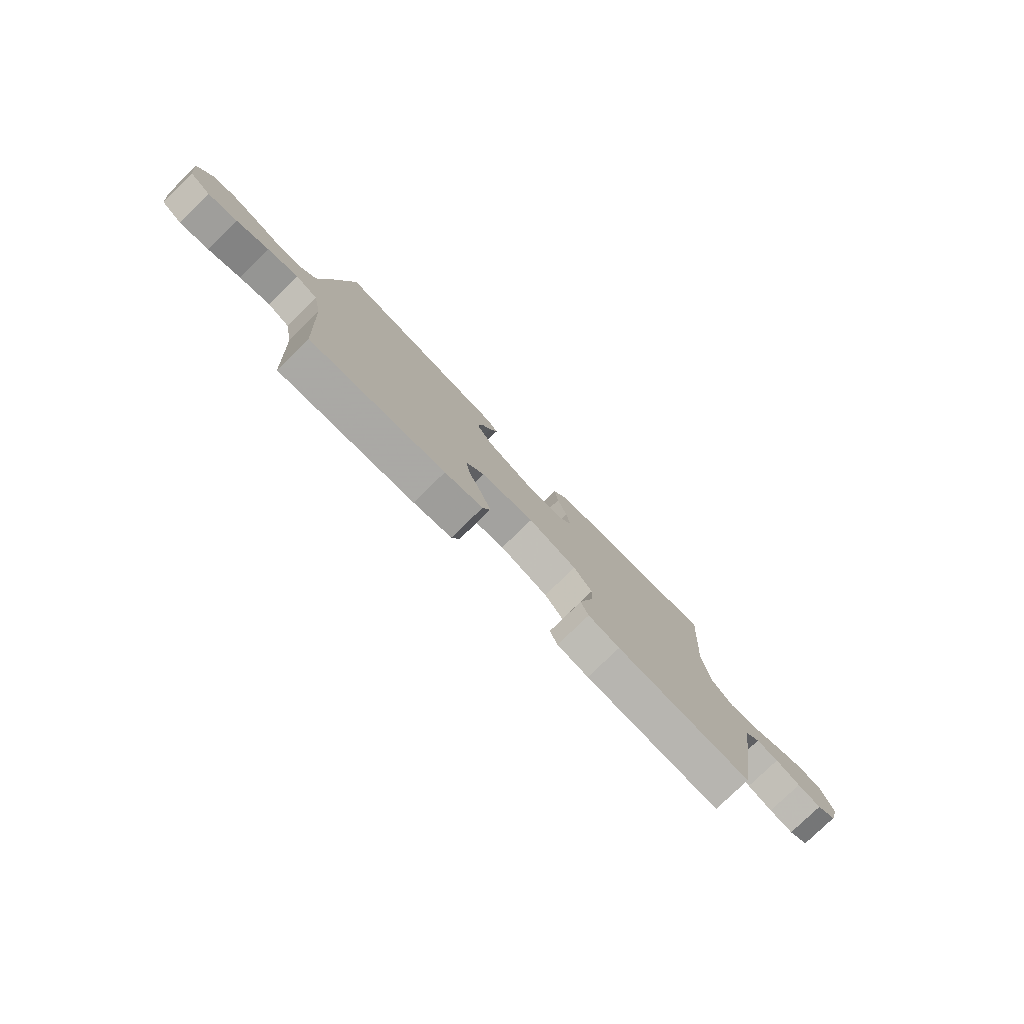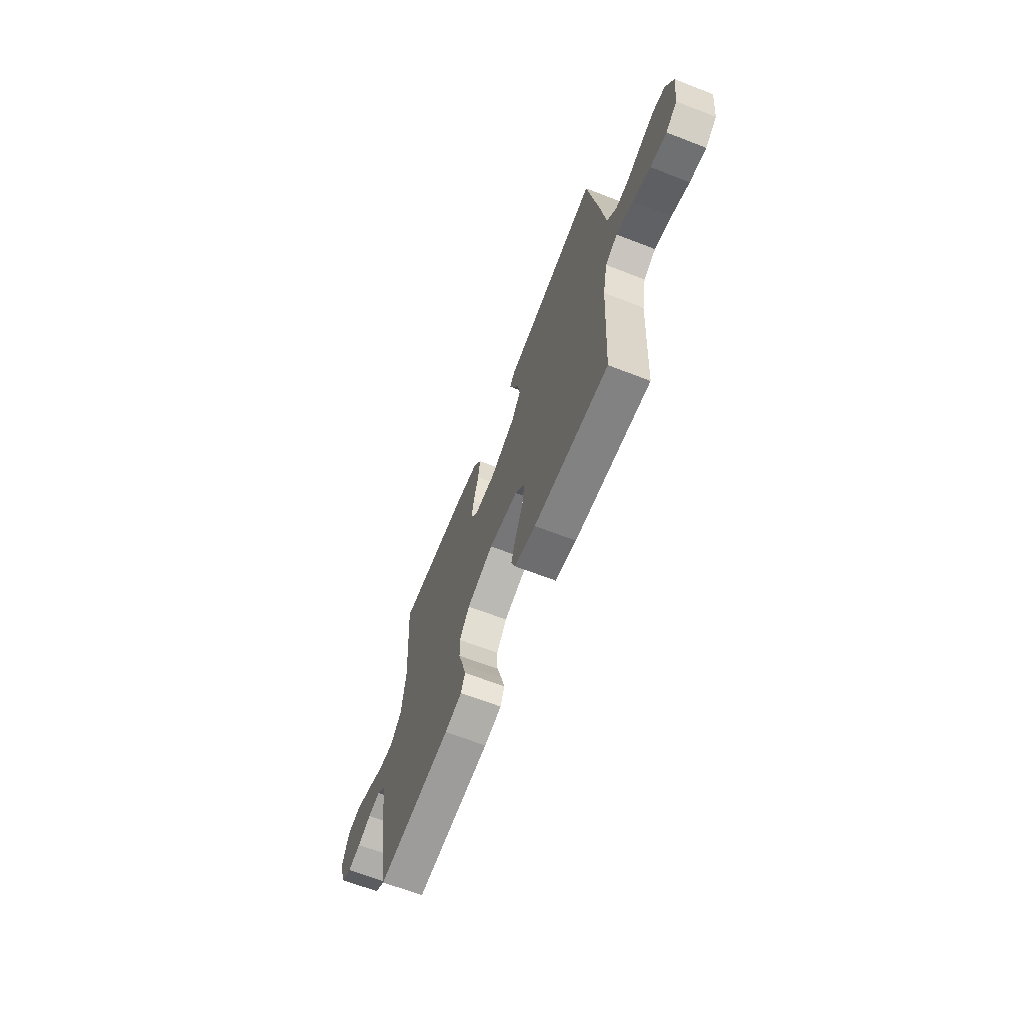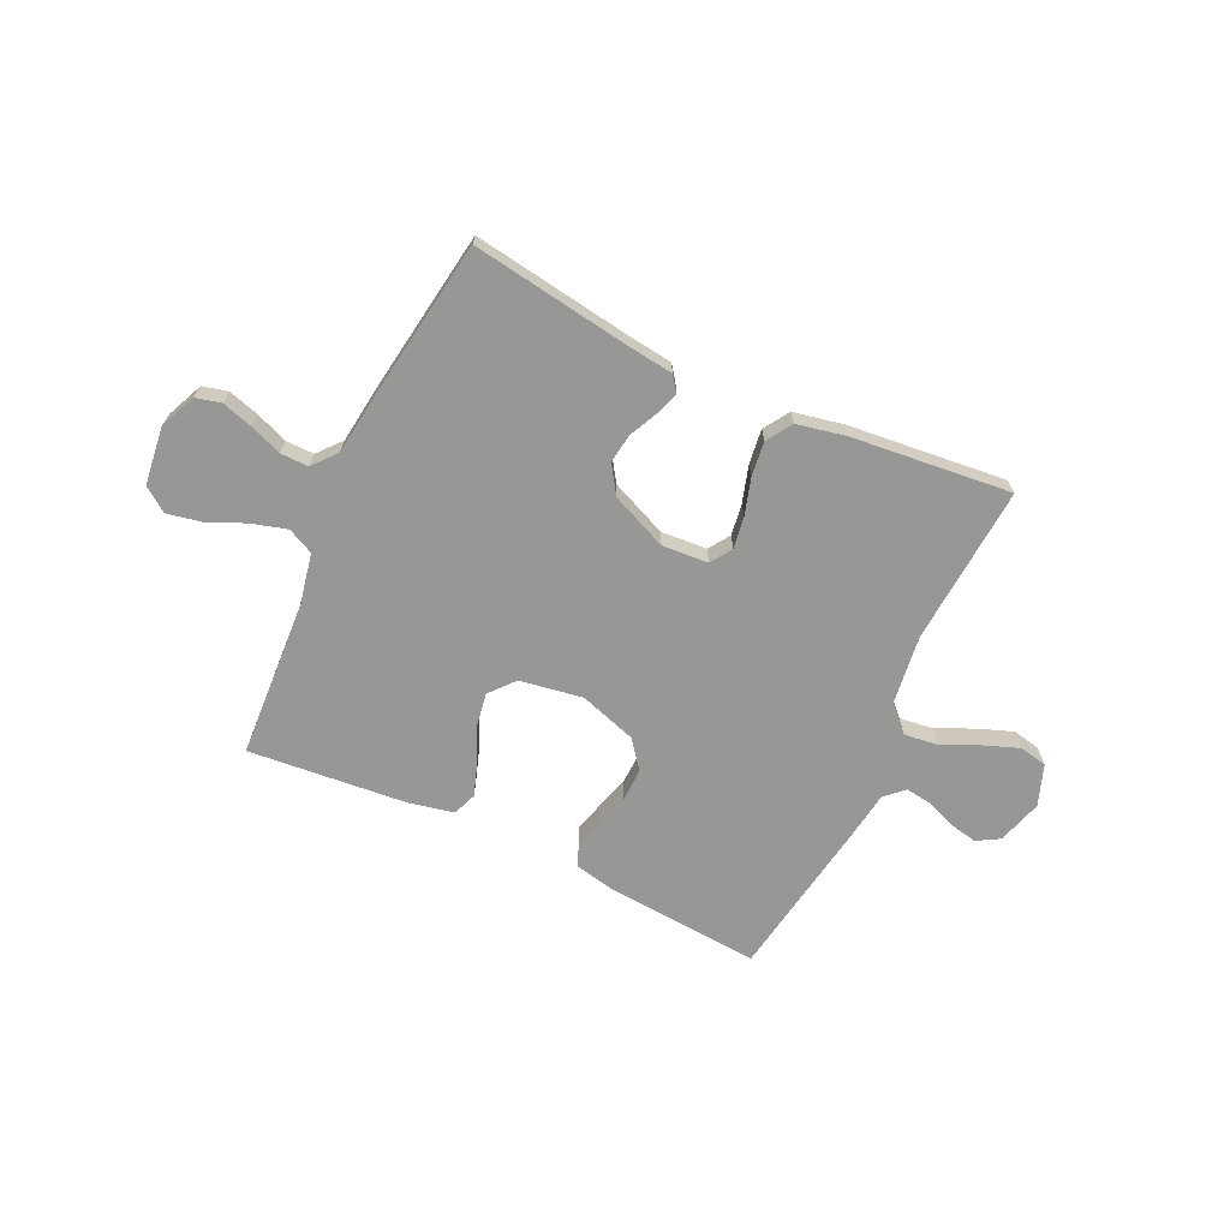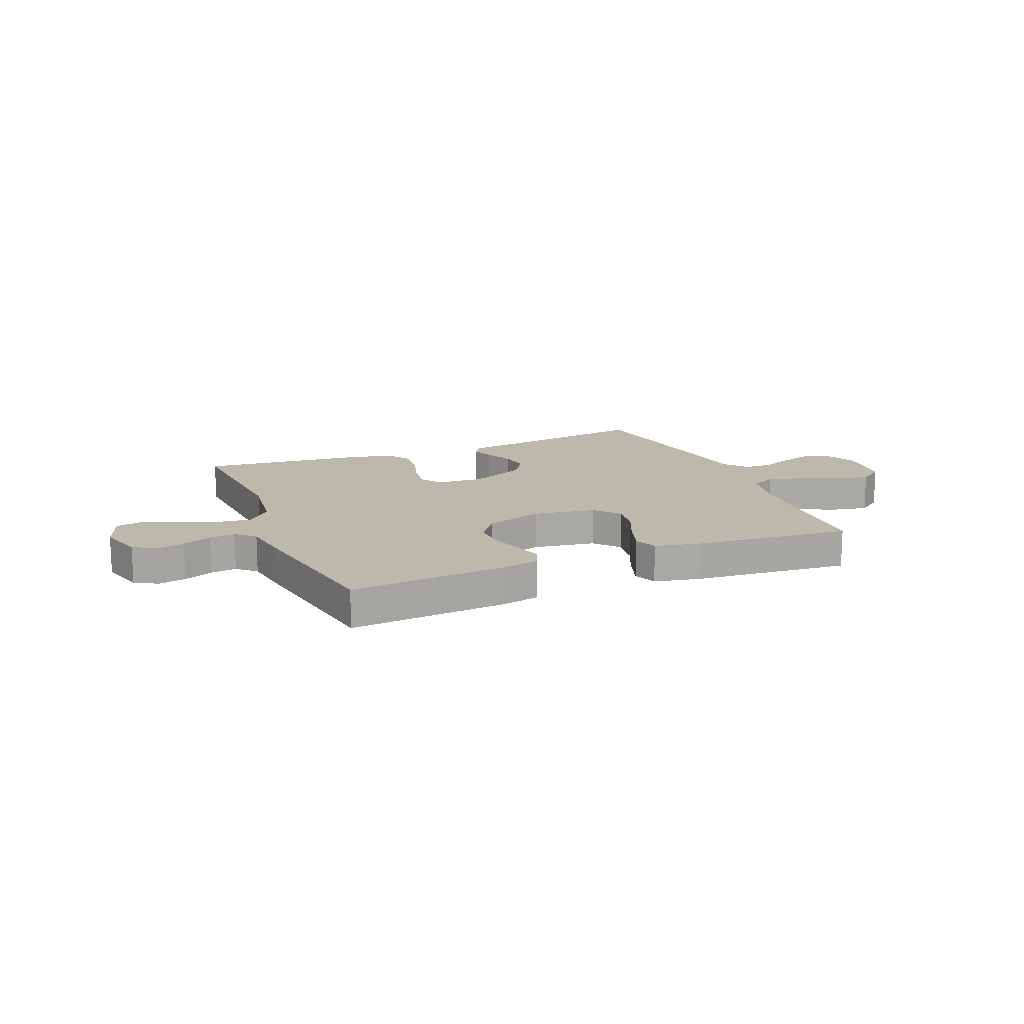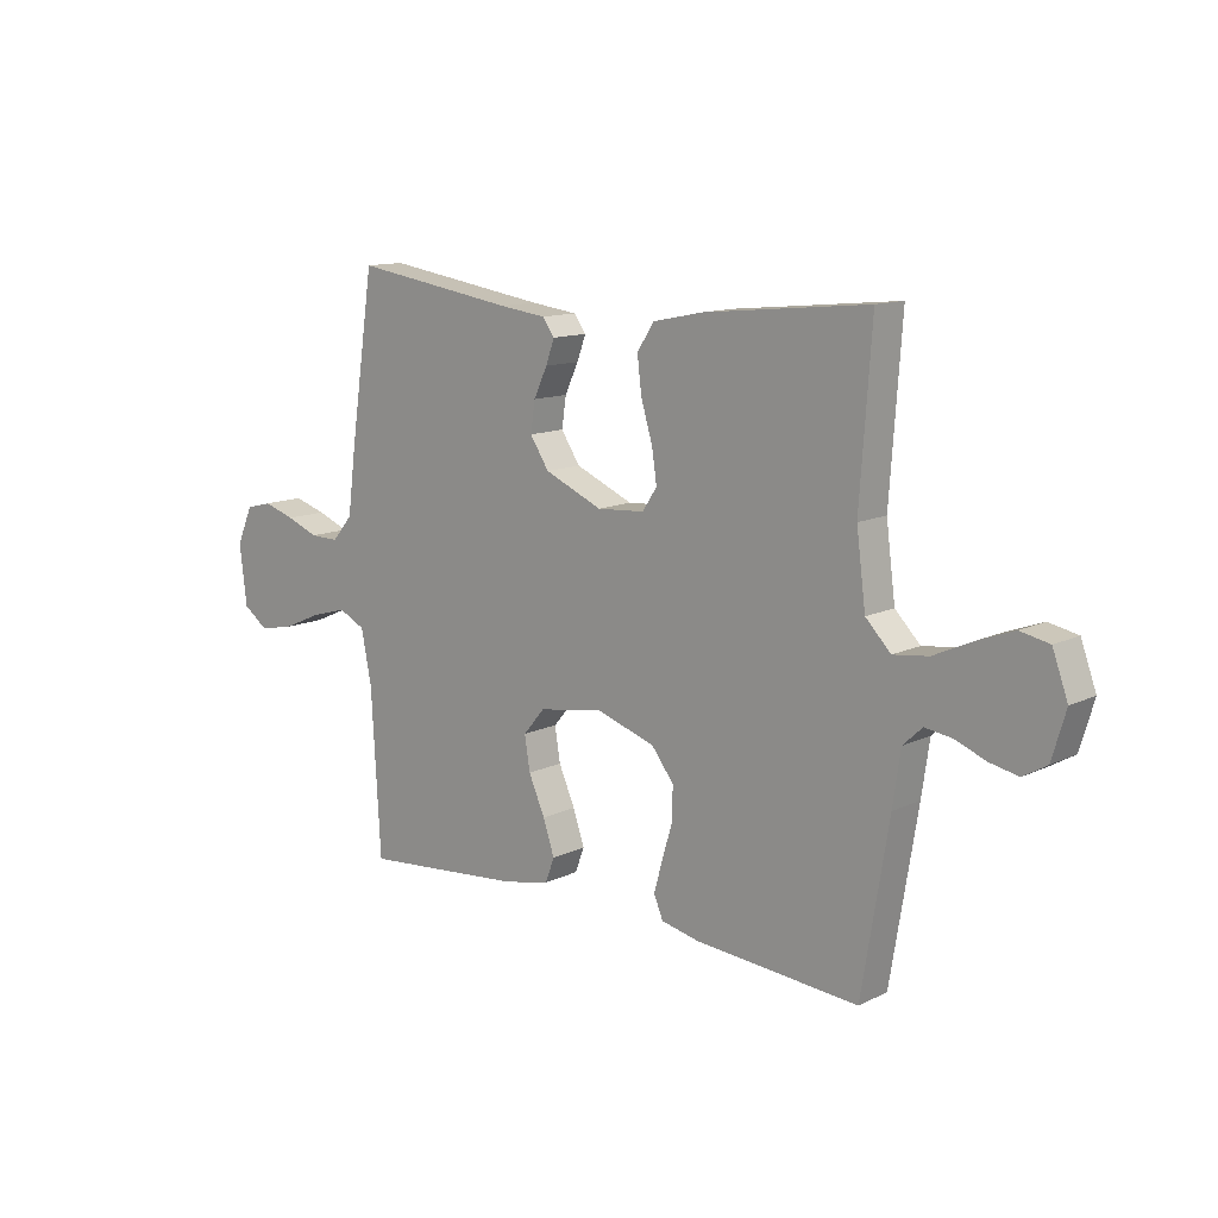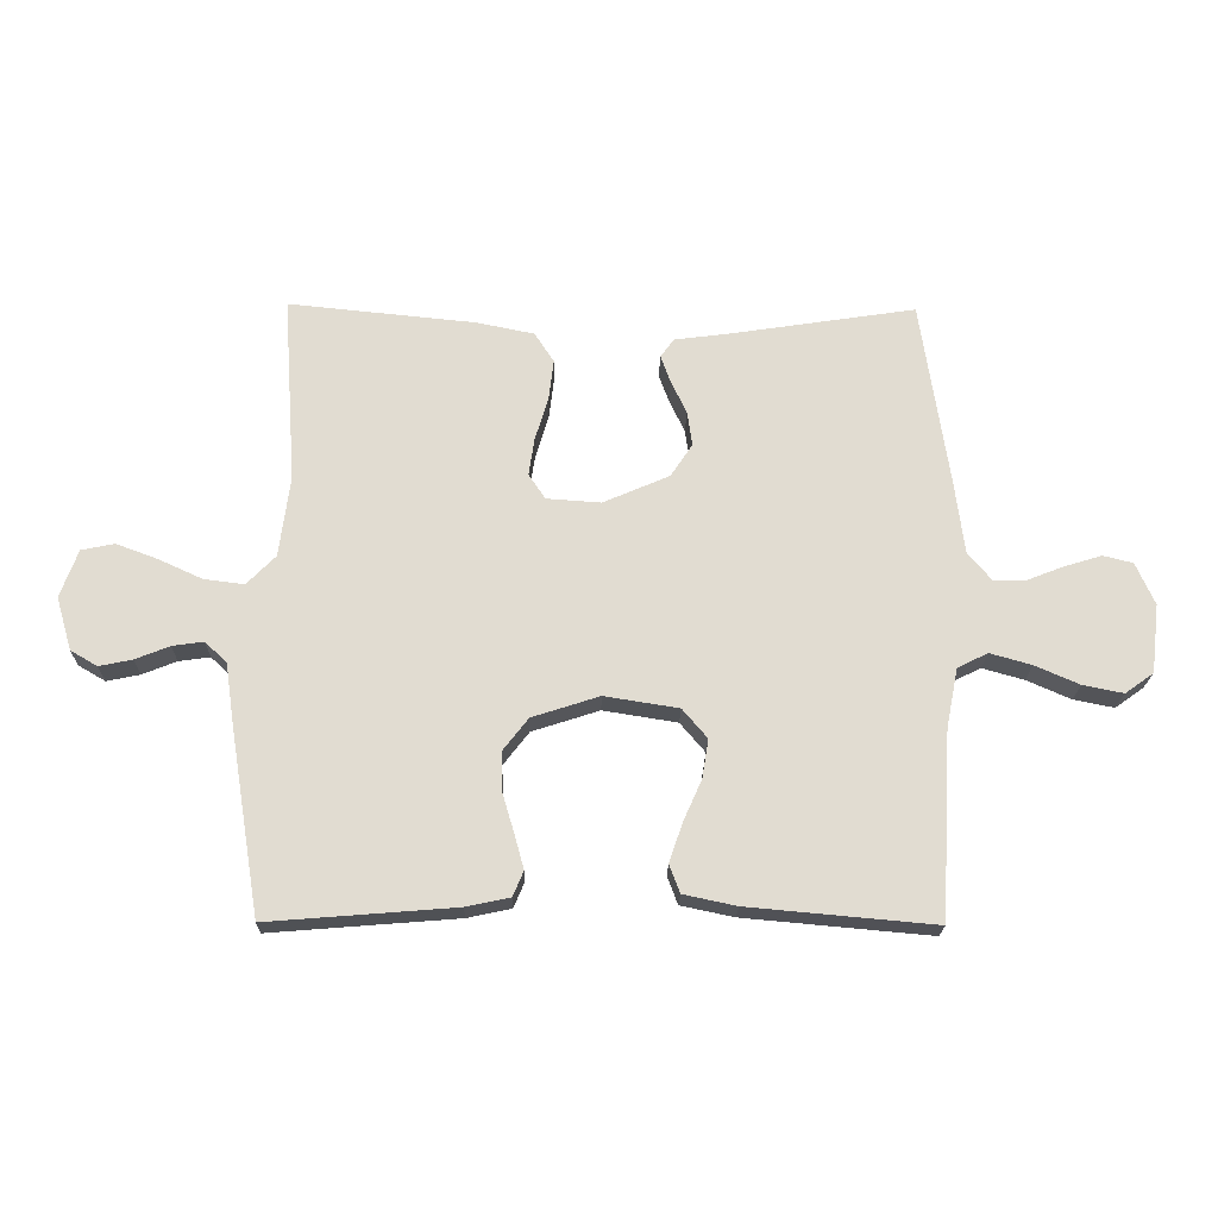
<metadata>
{"format":"obj","ext":"obj","renderer":"f3d","projection":"perspective","resolution":1024,"background":"white","views":[{"elev":-78.6,"azim":-45.8,"up":"+Z"},{"elev":-65.8,"azim":-111.3,"up":"+Z"},{"elev":-68.1,"azim":-25.1,"up":"+Y"},{"elev":14.9,"azim":157.5,"up":"+Y"},{"elev":12.4,"azim":42.0,"up":"+Z"},{"elev":-20.4,"azim":178.9,"up":"+Z"}]}
</metadata>
<code>
v 0.5 0.07 -0.5
v 0.2 0.07 -0.476
v 0.13 0.07 -0.461
v 0.113 0.07 -0.421
v 0.128 0.07 -0.366
v 0.147 0.07 -0.302
v 0.149 0.07 -0.24
v 0.108 0.07 -0.187
v 0 0.07 -0.152
v -0.119 0.07 -0.171
v -0.159 0.07 -0.218
v -0.149 0.07 -0.28
v -0.119 0.07 -0.348
v -0.098 0.07 -0.41
v -0.115 0.07 -0.455
v -0.2 0.07 -0.473
v -0.5 0.07 -0.5
v -0.517 0.07 -0.2
v -0.536 0.07 -0.104
v -0.585 0.07 -0.08
v -0.652 0.07 -0.099
v -0.723 0.07 -0.13
v -0.788 0.07 -0.143
v -0.834 0.07 -0.11
v -0.847 0.07 0
v -0.817 0.07 0.068
v -0.769 0.07 0.08
v -0.71 0.07 0.062
v -0.651 0.07 0.039
v -0.598 0.07 0.038
v -0.56 0.07 0.083
v -0.545 0.07 0.2
v -0.5 0.07 0.5
v -0.2 0.07 0.454
v -0.114 0.07 0.443
v -0.092 0.07 0.413
v -0.108 0.07 0.369
v -0.133 0.07 0.316
v -0.141 0.07 0.261
v -0.106 0.07 0.208
v 0 0.07 0.162
v 0.087 0.07 0.168
v 0.114 0.07 0.208
v 0.105 0.07 0.268
v 0.084 0.07 0.338
v 0.076 0.07 0.403
v 0.107 0.07 0.451
v 0.2 0.07 0.47
v 0.5 0.07 0.5
v 0.479 0.07 0.2
v 0.496 0.07 0.07
v 0.542 0.07 0.023
v 0.606 0.07 0.031
v 0.676 0.07 0.063
v 0.743 0.07 0.088
v 0.796 0.07 0.077
v 0.824 0.07 0
v 0.799 0.07 -0.085
v 0.756 0.07 -0.11
v 0.703 0.07 -0.099
v 0.648 0.07 -0.077
v 0.598 0.07 -0.07
v 0.563 0.07 -0.103
v 0.549 0.07 -0.2
v 0.5 0 -0.5
v 0.2 0 -0.476
v 0.13 0 -0.461
v 0.113 0 -0.421
v 0.128 0 -0.366
v 0.147 0 -0.302
v 0.149 0 -0.24
v 0.108 0 -0.187
v 0 0 -0.152
v -0.119 0 -0.171
v -0.159 0 -0.218
v -0.149 0 -0.28
v -0.119 0 -0.348
v -0.098 0 -0.41
v -0.115 0 -0.455
v -0.2 0 -0.473
v -0.5 0 -0.5
v -0.517 0 -0.2
v -0.536 0 -0.104
v -0.585 0 -0.08
v -0.652 0 -0.099
v -0.723 0 -0.13
v -0.788 0 -0.143
v -0.834 0 -0.11
v -0.847 0 0
v -0.817 0 0.068
v -0.769 0 0.08
v -0.71 0 0.062
v -0.651 0 0.039
v -0.598 0 0.038
v -0.56 0 0.083
v -0.545 0 0.2
v -0.5 0 0.5
v -0.2 0 0.454
v -0.114 0 0.443
v -0.092 0 0.413
v -0.108 0 0.369
v -0.133 0 0.316
v -0.141 0 0.261
v -0.106 0 0.208
v 0 0 0.162
v 0.087 0 0.168
v 0.114 0 0.208
v 0.105 0 0.268
v 0.084 0 0.338
v 0.076 0 0.403
v 0.107 0 0.451
v 0.2 0 0.47
v 0.5 0 0.5
v 0.479 0 0.2
v 0.496 0 0.07
v 0.542 0 0.023
v 0.606 0 0.031
v 0.676 0 0.063
v 0.743 0 0.088
v 0.796 0 0.077
v 0.824 0 0
v 0.799 0 -0.085
v 0.756 0 -0.11
v 0.703 0 -0.099
v 0.648 0 -0.077
v 0.598 0 -0.07
v 0.563 0 -0.103
v 0.549 0 -0.2
f 4 5 6
f 3 4 6
f 2 3 6
f 1 2 6
f 64 1 6
f 63 64 6
f 62 63 6 7
f 59 60 61
f 58 59 61
f 57 58 61
f 56 57 61
f 55 56 61
f 54 55 61
f 53 54 61
f 52 53 61 62
f 62 7 8
f 52 62 8
f 51 52 8
f 48 49 50
f 47 48 50
f 46 47 50
f 45 46 50
f 44 45 50
f 43 44 50 51
f 51 8 9
f 43 51 9
f 42 43 9
f 36 37 38
f 35 36 38
f 34 35 38
f 34 38 39
f 33 34 39
f 32 33 39
f 31 32 39
f 30 31 39 40
f 27 28 29
f 26 27 29
f 25 26 29
f 24 25 29
f 23 24 29
f 22 23 29
f 21 22 29
f 20 21 29 30
f 30 40 41
f 20 30 41
f 19 20 41
f 16 17 18
f 15 16 18
f 14 15 18
f 13 14 18
f 12 13 18
f 11 12 18 19
f 42 9 10
f 41 42 10
f 19 41 10
f 10 11 19
f 70 69 68
f 70 68 67
f 70 67 66
f 70 66 65
f 70 65 128
f 70 128 127
f 71 70 127 126
f 125 124 123
f 125 123 122
f 125 122 121
f 125 121 120
f 125 120 119
f 125 119 118
f 125 118 117
f 126 125 117 116
f 72 71 126
f 72 126 116
f 72 116 115
f 114 113 112
f 114 112 111
f 114 111 110
f 114 110 109
f 114 109 108
f 115 114 108 107
f 73 72 115
f 73 115 107
f 73 107 106
f 102 101 100
f 102 100 99
f 102 99 98
f 103 102 98
f 103 98 97
f 103 97 96
f 103 96 95
f 104 103 95 94
f 93 92 91
f 93 91 90
f 93 90 89
f 93 89 88
f 93 88 87
f 93 87 86
f 93 86 85
f 94 93 85 84
f 105 104 94
f 105 94 84
f 105 84 83
f 82 81 80
f 82 80 79
f 82 79 78
f 82 78 77
f 82 77 76
f 83 82 76 75
f 74 73 106
f 74 106 105
f 74 105 83
f 83 75 74
f 1 65 66 2
f 2 66 67 3
f 3 67 68 4
f 4 68 69 5
f 5 69 70 6
f 6 70 71 7
f 7 71 72 8
f 8 72 73 9
f 9 73 74 10
f 10 74 75 11
f 11 75 76 12
f 12 76 77 13
f 13 77 78 14
f 14 78 79 15
f 15 79 80 16
f 16 80 81 17
f 17 81 82 18
f 18 82 83 19
f 19 83 84 20
f 20 84 85 21
f 21 85 86 22
f 22 86 87 23
f 23 87 88 24
f 24 88 89 25
f 25 89 90 26
f 26 90 91 27
f 27 91 92 28
f 28 92 93 29
f 29 93 94 30
f 30 94 95 31
f 31 95 96 32
f 32 96 97 33
f 33 97 98 34
f 34 98 99 35
f 35 99 100 36
f 36 100 101 37
f 37 101 102 38
f 38 102 103 39
f 39 103 104 40
f 40 104 105 41
f 41 105 106 42
f 42 106 107 43
f 43 107 108 44
f 44 108 109 45
f 45 109 110 46
f 46 110 111 47
f 47 111 112 48
f 48 112 113 49
f 49 113 114 50
f 50 114 115 51
f 51 115 116 52
f 52 116 117 53
f 53 117 118 54
f 54 118 119 55
f 55 119 120 56
f 56 120 121 57
f 57 121 122 58
f 58 122 123 59
f 59 123 124 60
f 60 124 125 61
f 61 125 126 62
f 62 126 127 63
f 63 127 128 64
f 64 128 65 1

</code>
